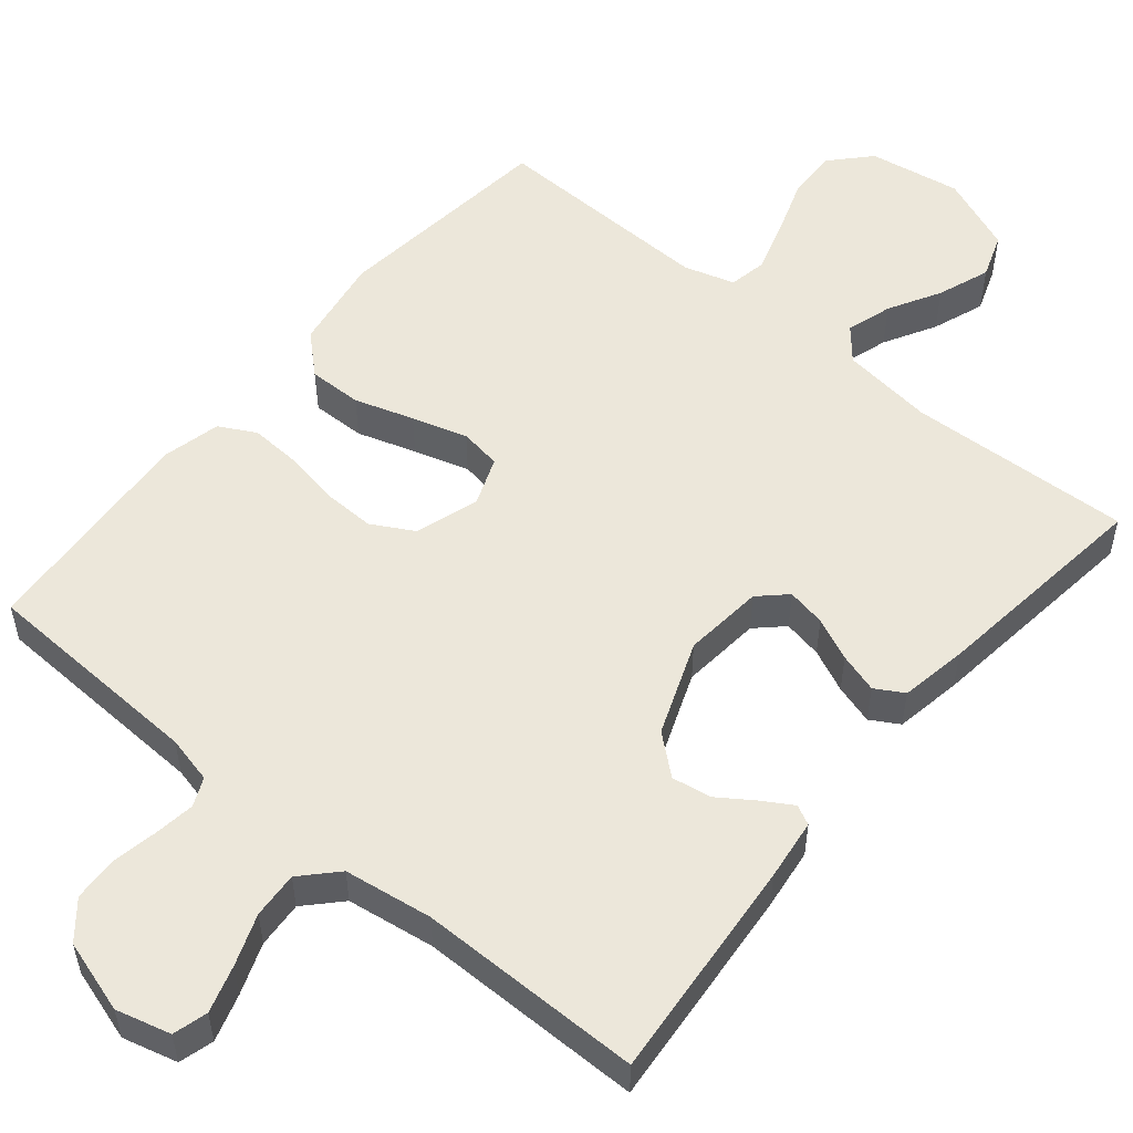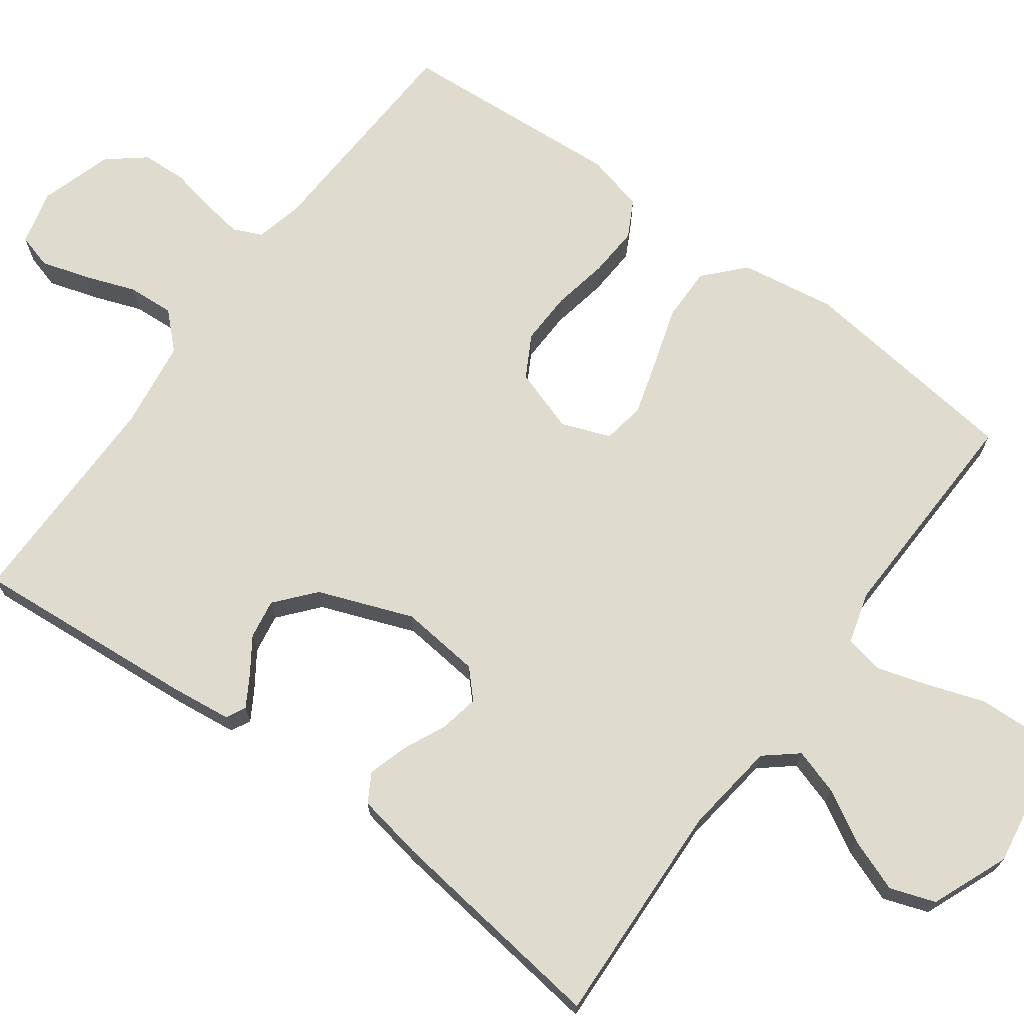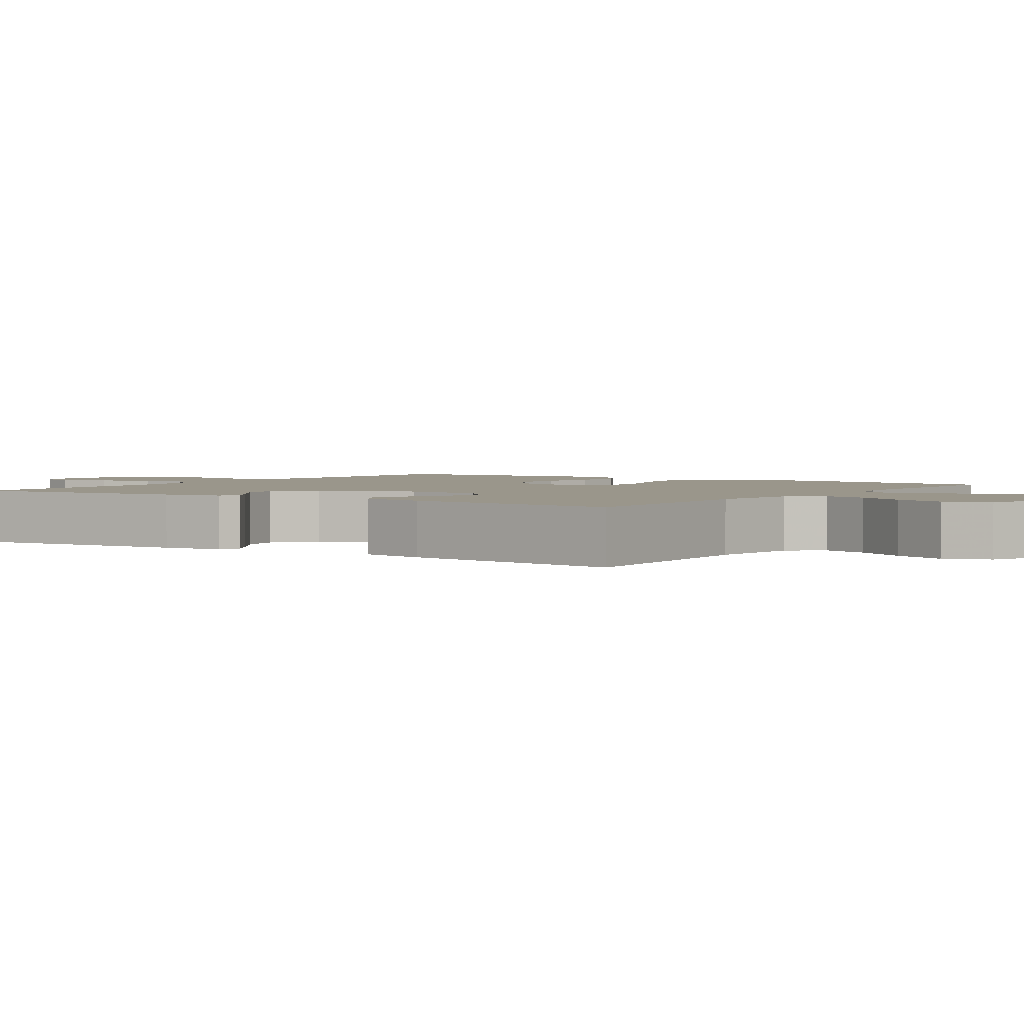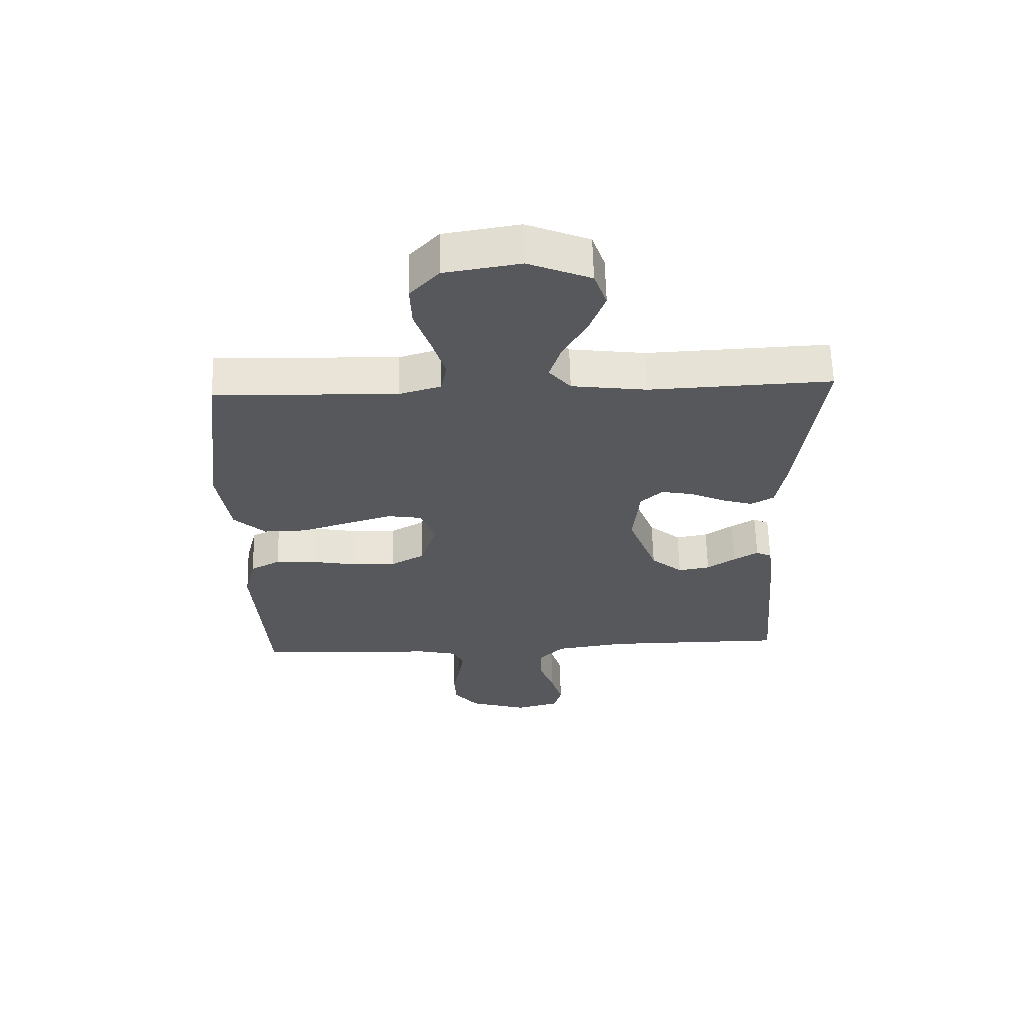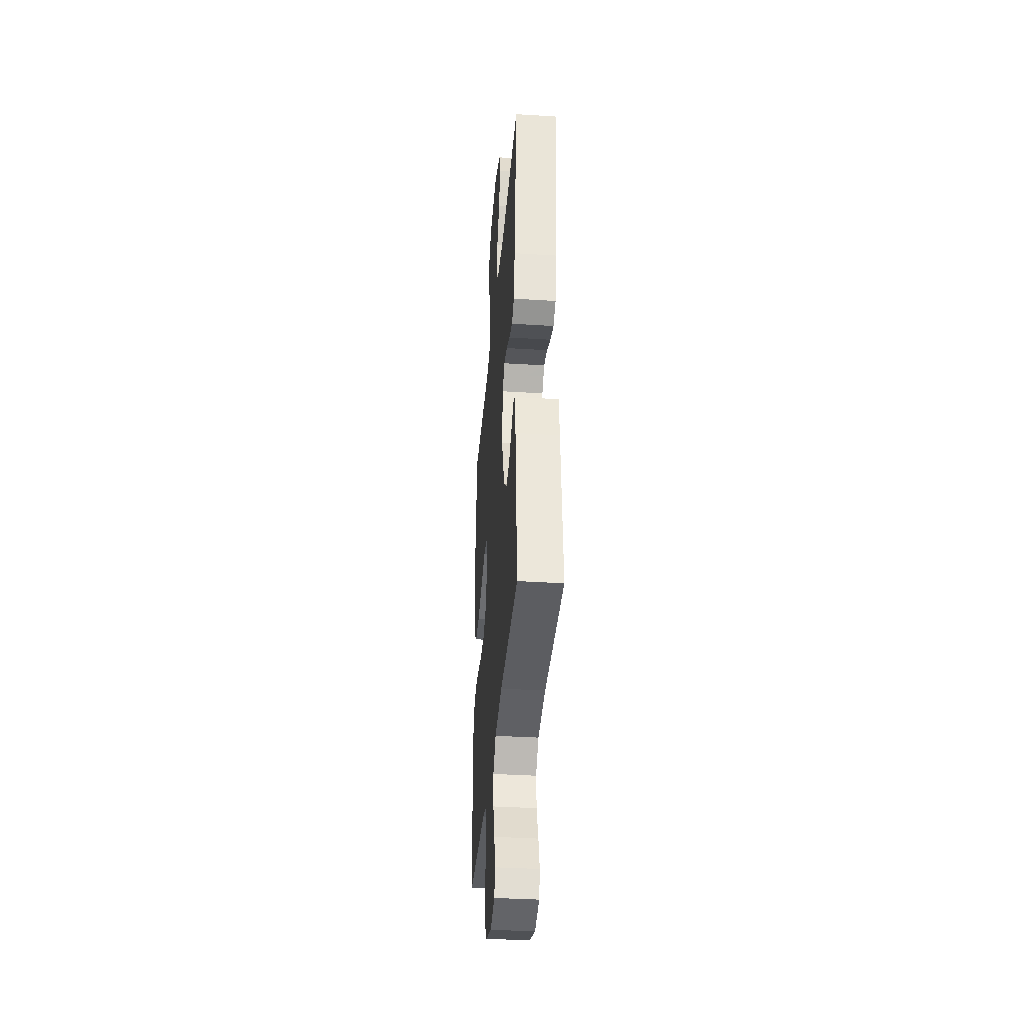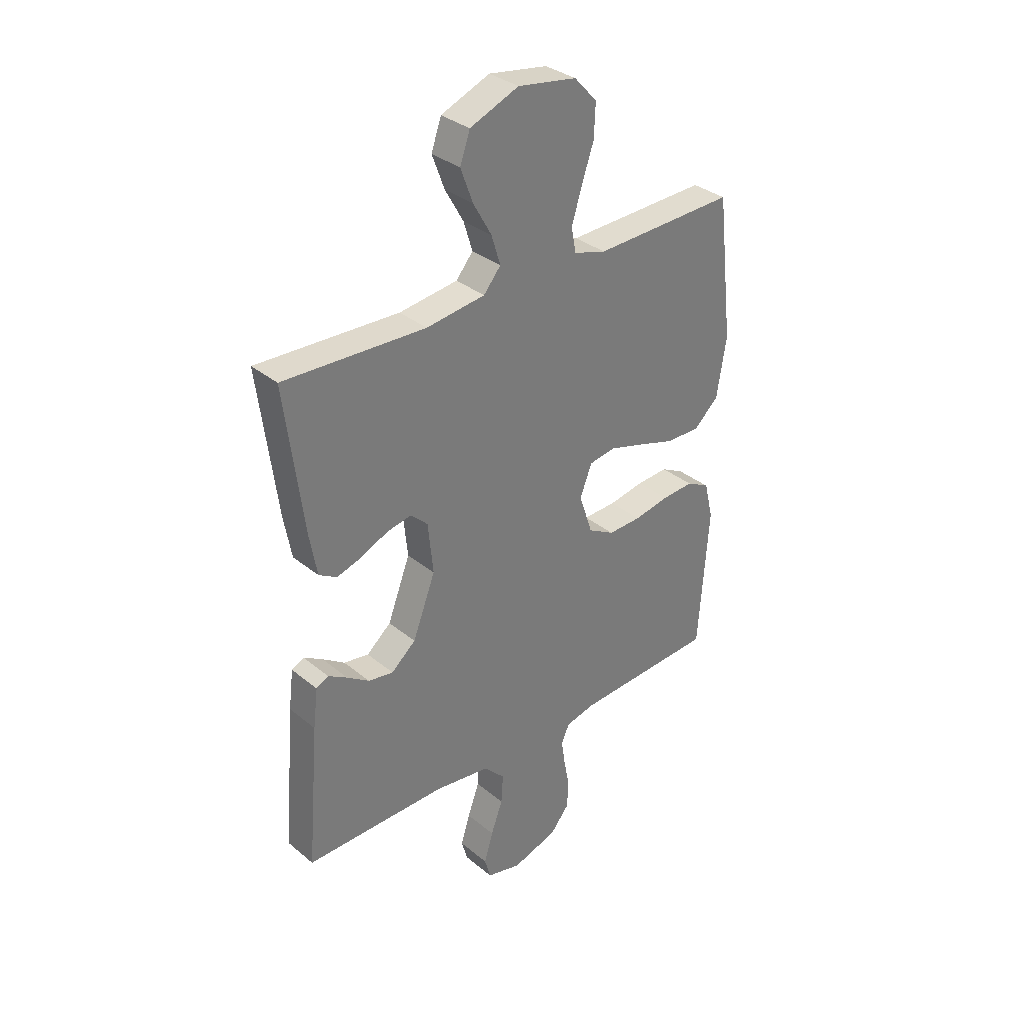
<metadata>
{"format":"obj","ext":"obj","renderer":"f3d","projection":"perspective","resolution":1024,"background":"white","views":[{"elev":53.6,"azim":-140.5,"up":"+Y"},{"elev":70.5,"azim":-53.7,"up":"+Y"},{"elev":2.4,"azim":-55.6,"up":"+Y"},{"elev":61.9,"azim":178.5,"up":"+Z"},{"elev":-36.7,"azim":-94.7,"up":"+Z"},{"elev":33.6,"azim":-42.0,"up":"+Z"}]}
</metadata>
<code>
v -0.5 0.07 0.5
v -0.2 0.07 0.487
v -0.076 0.07 0.503
v -0.04 0.07 0.546
v -0.059 0.07 0.607
v -0.098 0.07 0.676
v -0.124 0.07 0.746
v -0.103 0.07 0.806
v 0 0.07 0.848
v 0.124 0.07 0.828
v 0.172 0.07 0.776
v 0.169 0.07 0.707
v 0.143 0.07 0.631
v 0.122 0.07 0.562
v 0.132 0.07 0.511
v 0.2 0.07 0.491
v 0.5 0.07 0.5
v 0.535 0.07 0.2
v 0.515 0.07 0.074
v 0.463 0.07 0.026
v 0.391 0.07 0.027
v 0.312 0.07 0.052
v 0.238 0.07 0.074
v 0.182 0.07 0.065
v 0.157 0.07 0
v 0.185 0.07 -0.085
v 0.241 0.07 -0.116
v 0.311 0.07 -0.114
v 0.386 0.07 -0.1
v 0.453 0.07 -0.096
v 0.502 0.07 -0.122
v 0.521 0.07 -0.2
v 0.5 0.07 -0.5
v 0.2 0.07 -0.514
v 0.137 0.07 -0.529
v 0.12 0.07 -0.567
v 0.128 0.07 -0.622
v 0.14 0.07 -0.683
v 0.137 0.07 -0.742
v 0.097 0.07 -0.791
v 0 0.07 -0.821
v -0.073 0.07 -0.802
v -0.086 0.07 -0.756
v -0.067 0.07 -0.693
v -0.042 0.07 -0.625
v -0.038 0.07 -0.563
v -0.082 0.07 -0.517
v -0.2 0.07 -0.5
v -0.5 0.07 -0.5
v -0.475 0.07 -0.2
v -0.465 0.07 -0.118
v -0.439 0.07 -0.105
v -0.399 0.07 -0.129
v -0.352 0.07 -0.161
v -0.299 0.07 -0.17
v -0.247 0.07 -0.126
v -0.199 0.07 0
v -0.21 0.07 0.107
v -0.246 0.07 0.141
v -0.298 0.07 0.131
v -0.355 0.07 0.105
v -0.408 0.07 0.089
v -0.446 0.07 0.111
v -0.462 0.07 0.2
v -0.5 0 0.5
v -0.2 0 0.487
v -0.076 0 0.503
v -0.04 0 0.546
v -0.059 0 0.607
v -0.098 0 0.676
v -0.124 0 0.746
v -0.103 0 0.806
v 0 0 0.848
v 0.124 0 0.828
v 0.172 0 0.776
v 0.169 0 0.707
v 0.143 0 0.631
v 0.122 0 0.562
v 0.132 0 0.511
v 0.2 0 0.491
v 0.5 0 0.5
v 0.535 0 0.2
v 0.515 0 0.074
v 0.463 0 0.026
v 0.391 0 0.027
v 0.312 0 0.052
v 0.238 0 0.074
v 0.182 0 0.065
v 0.157 0 0
v 0.185 0 -0.085
v 0.241 0 -0.116
v 0.311 0 -0.114
v 0.386 0 -0.1
v 0.453 0 -0.096
v 0.502 0 -0.122
v 0.521 0 -0.2
v 0.5 0 -0.5
v 0.2 0 -0.514
v 0.137 0 -0.529
v 0.12 0 -0.567
v 0.128 0 -0.622
v 0.14 0 -0.683
v 0.137 0 -0.742
v 0.097 0 -0.791
v 0 0 -0.821
v -0.073 0 -0.802
v -0.086 0 -0.756
v -0.067 0 -0.693
v -0.042 0 -0.625
v -0.038 0 -0.563
v -0.082 0 -0.517
v -0.2 0 -0.5
v -0.5 0 -0.5
v -0.475 0 -0.2
v -0.465 0 -0.118
v -0.439 0 -0.105
v -0.399 0 -0.129
v -0.352 0 -0.161
v -0.299 0 -0.17
v -0.247 0 -0.126
v -0.199 0 0
v -0.21 0 0.107
v -0.246 0 0.141
v -0.298 0 0.131
v -0.355 0 0.105
v -0.408 0 0.089
v -0.446 0 0.111
v -0.462 0 0.2
f 63 64 1 2
f 60 61 62 63
f 59 60 63 2
f 58 59 2 3
f 57 58 3 4
f 51 52 53 54
f 49 50 51 54
f 48 49 54 55
f 47 48 55 56
f 42 43 44 45
f 40 41 42 45
f 40 45 46
f 37 38 39 40
f 36 37 40 46
f 35 36 46 47
f 31 32 33 34
f 28 29 30 31
f 27 28 31 34
f 26 27 34 35
f 19 20 21 22
f 19 22 23
f 16 17 18 19
f 15 16 19 23
f 10 11 12 13
f 10 13 14
f 9 10 14
f 8 9 14 15
f 5 6 7 8
f 4 5 8 15
f 35 47 56 57
f 25 26 35 57
f 24 25 57 4
f 4 15 23 24
f 66 65 128 127
f 127 126 125 124
f 66 127 124 123
f 67 66 123 122
f 68 67 122 121
f 118 117 116 115
f 118 115 114 113
f 119 118 113 112
f 120 119 112 111
f 109 108 107 106
f 109 106 105 104
f 110 109 104
f 104 103 102 101
f 110 104 101 100
f 111 110 100 99
f 98 97 96 95
f 95 94 93 92
f 98 95 92 91
f 99 98 91 90
f 86 85 84 83
f 87 86 83
f 83 82 81 80
f 87 83 80 79
f 77 76 75 74
f 78 77 74
f 78 74 73
f 79 78 73 72
f 72 71 70 69
f 79 72 69 68
f 121 120 111 99
f 121 99 90 89
f 68 121 89 88
f 88 87 79 68
f 1 65 66 2
f 2 66 67 3
f 3 67 68 4
f 4 68 69 5
f 5 69 70 6
f 6 70 71 7
f 7 71 72 8
f 8 72 73 9
f 9 73 74 10
f 10 74 75 11
f 11 75 76 12
f 12 76 77 13
f 13 77 78 14
f 14 78 79 15
f 15 79 80 16
f 16 80 81 17
f 17 81 82 18
f 18 82 83 19
f 19 83 84 20
f 20 84 85 21
f 21 85 86 22
f 22 86 87 23
f 23 87 88 24
f 24 88 89 25
f 25 89 90 26
f 26 90 91 27
f 27 91 92 28
f 28 92 93 29
f 29 93 94 30
f 30 94 95 31
f 31 95 96 32
f 32 96 97 33
f 33 97 98 34
f 34 98 99 35
f 35 99 100 36
f 36 100 101 37
f 37 101 102 38
f 38 102 103 39
f 39 103 104 40
f 40 104 105 41
f 41 105 106 42
f 42 106 107 43
f 43 107 108 44
f 44 108 109 45
f 45 109 110 46
f 46 110 111 47
f 47 111 112 48
f 48 112 113 49
f 49 113 114 50
f 50 114 115 51
f 51 115 116 52
f 52 116 117 53
f 53 117 118 54
f 54 118 119 55
f 55 119 120 56
f 56 120 121 57
f 57 121 122 58
f 58 122 123 59
f 59 123 124 60
f 60 124 125 61
f 61 125 126 62
f 62 126 127 63
f 63 127 128 64
f 64 128 65 1

</code>
